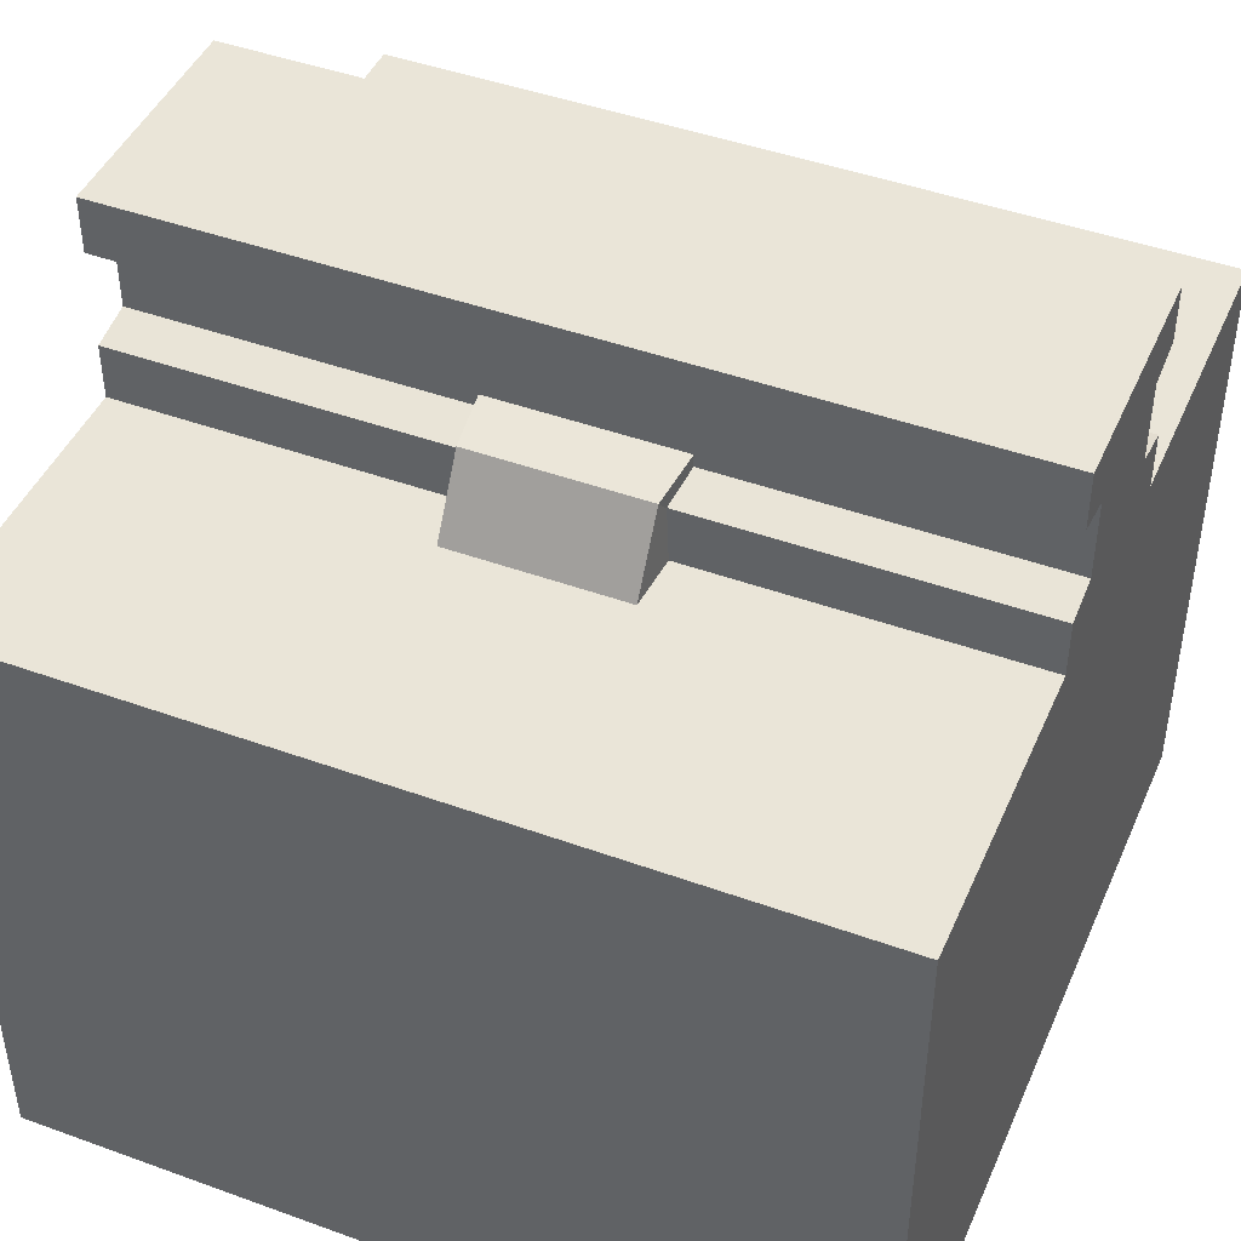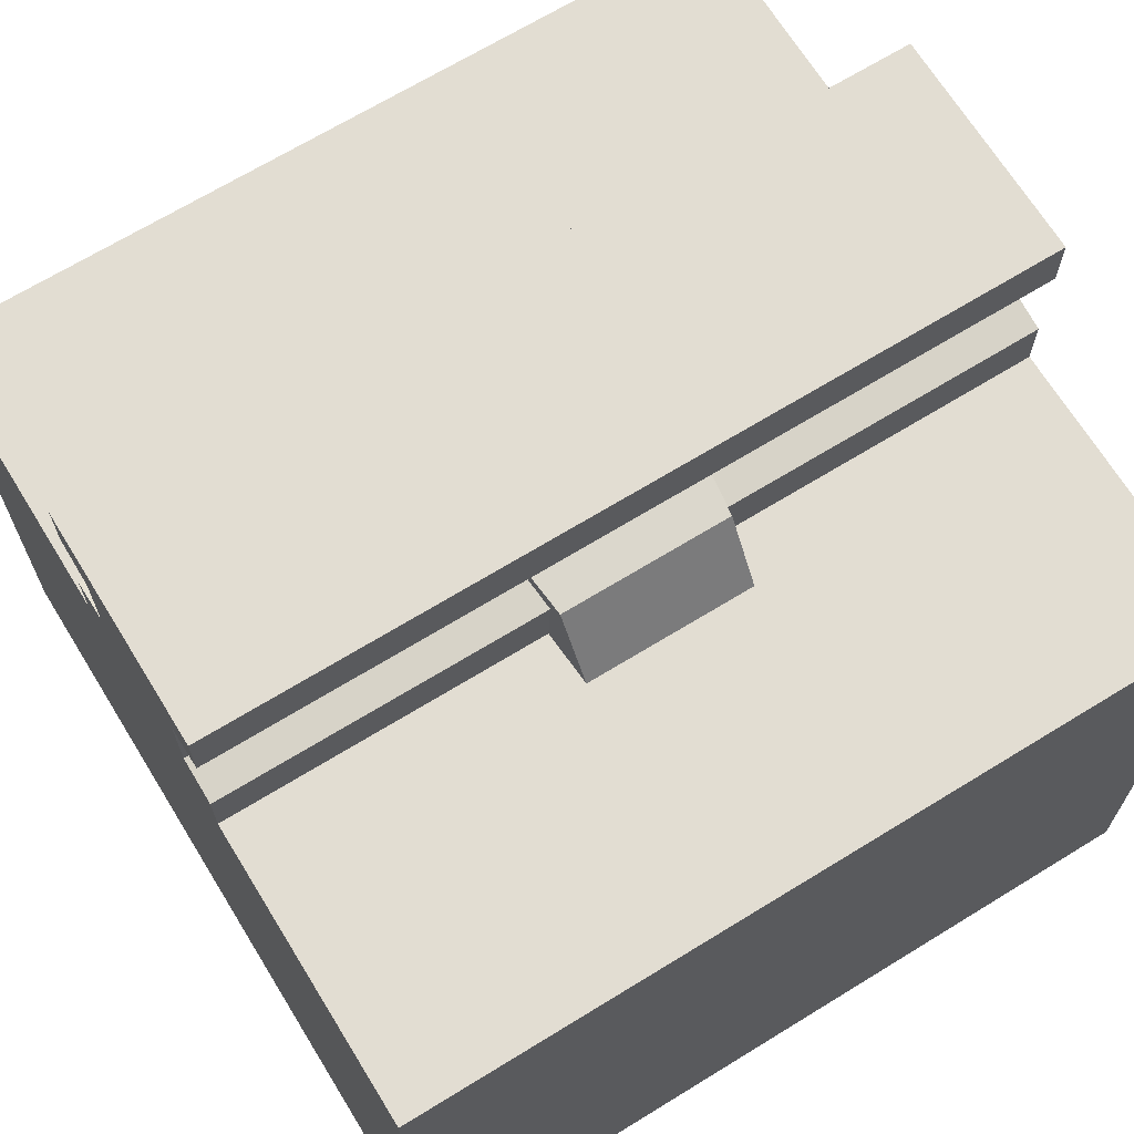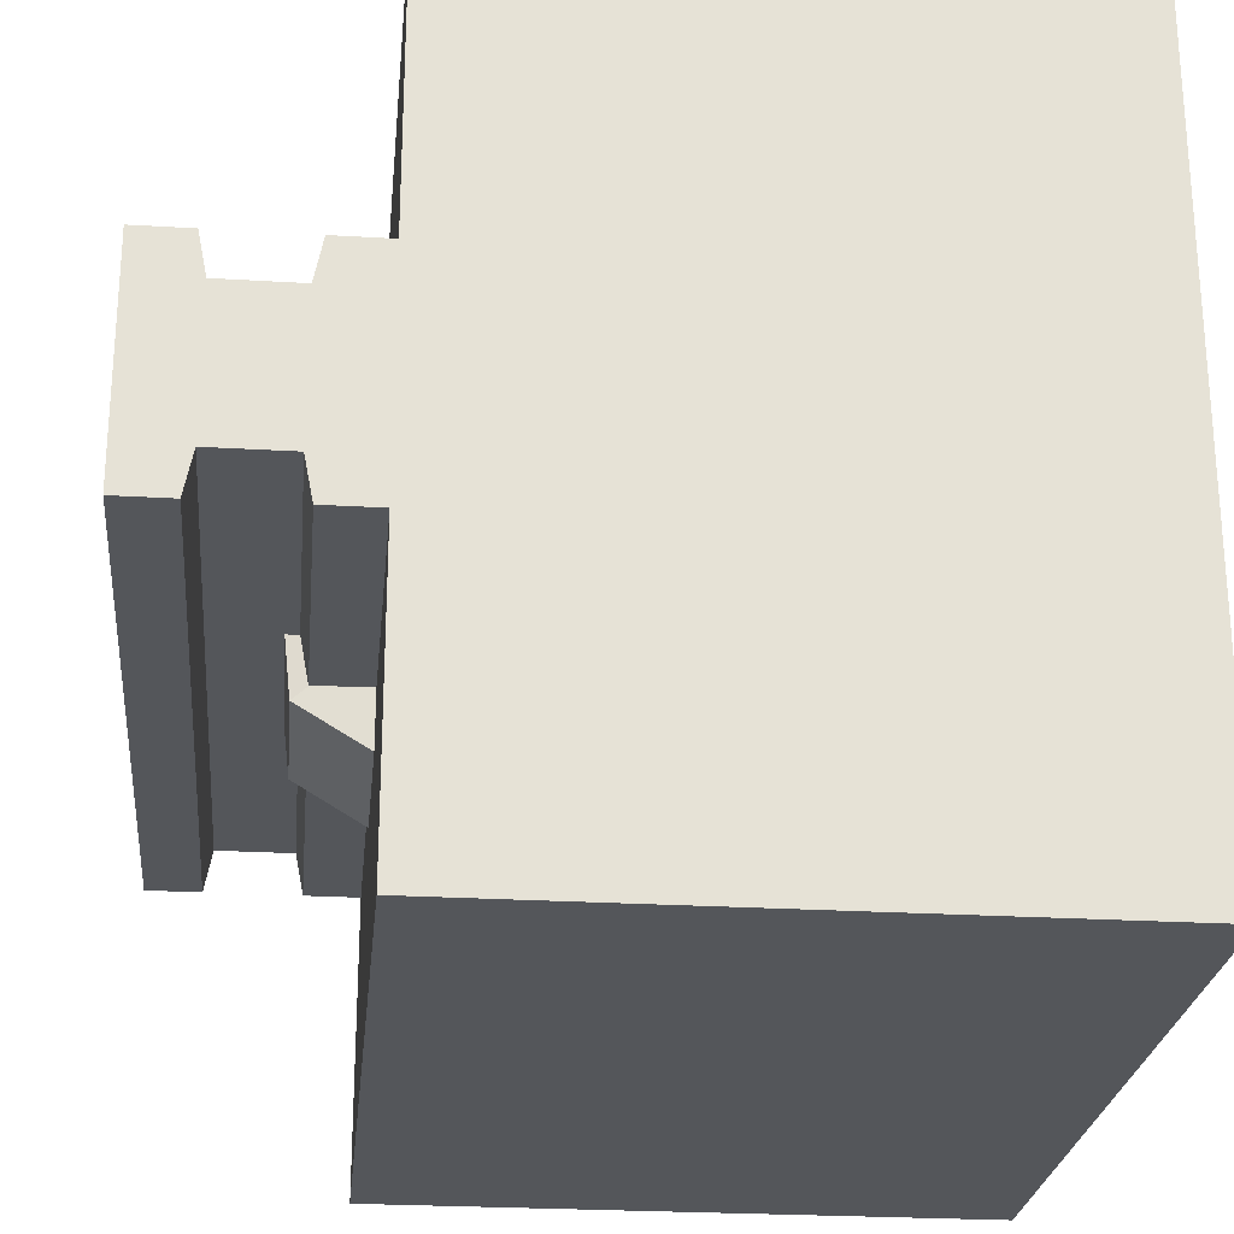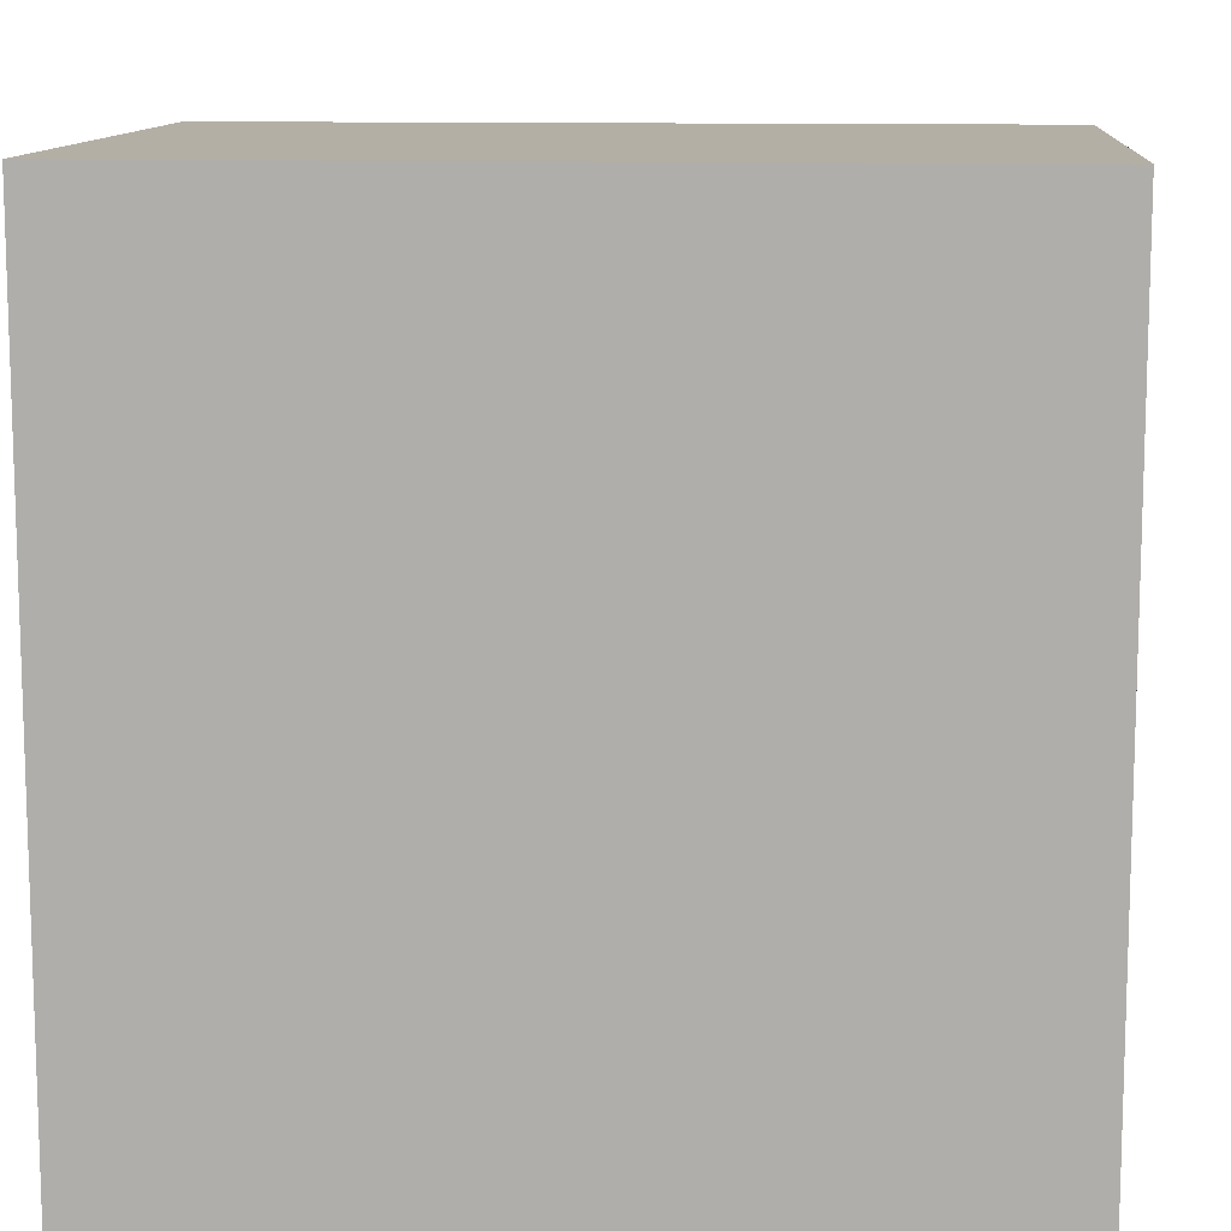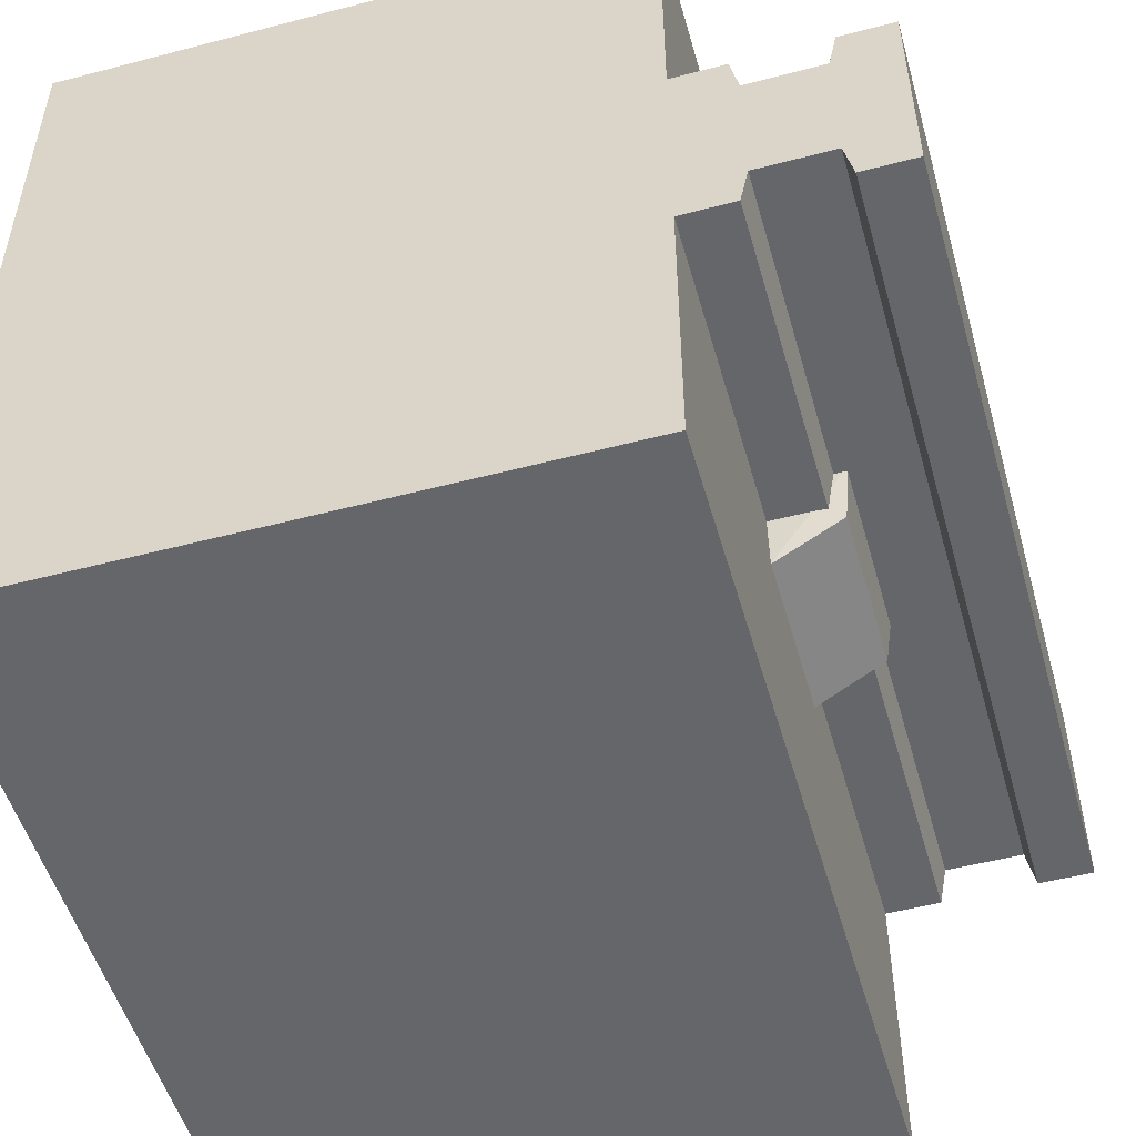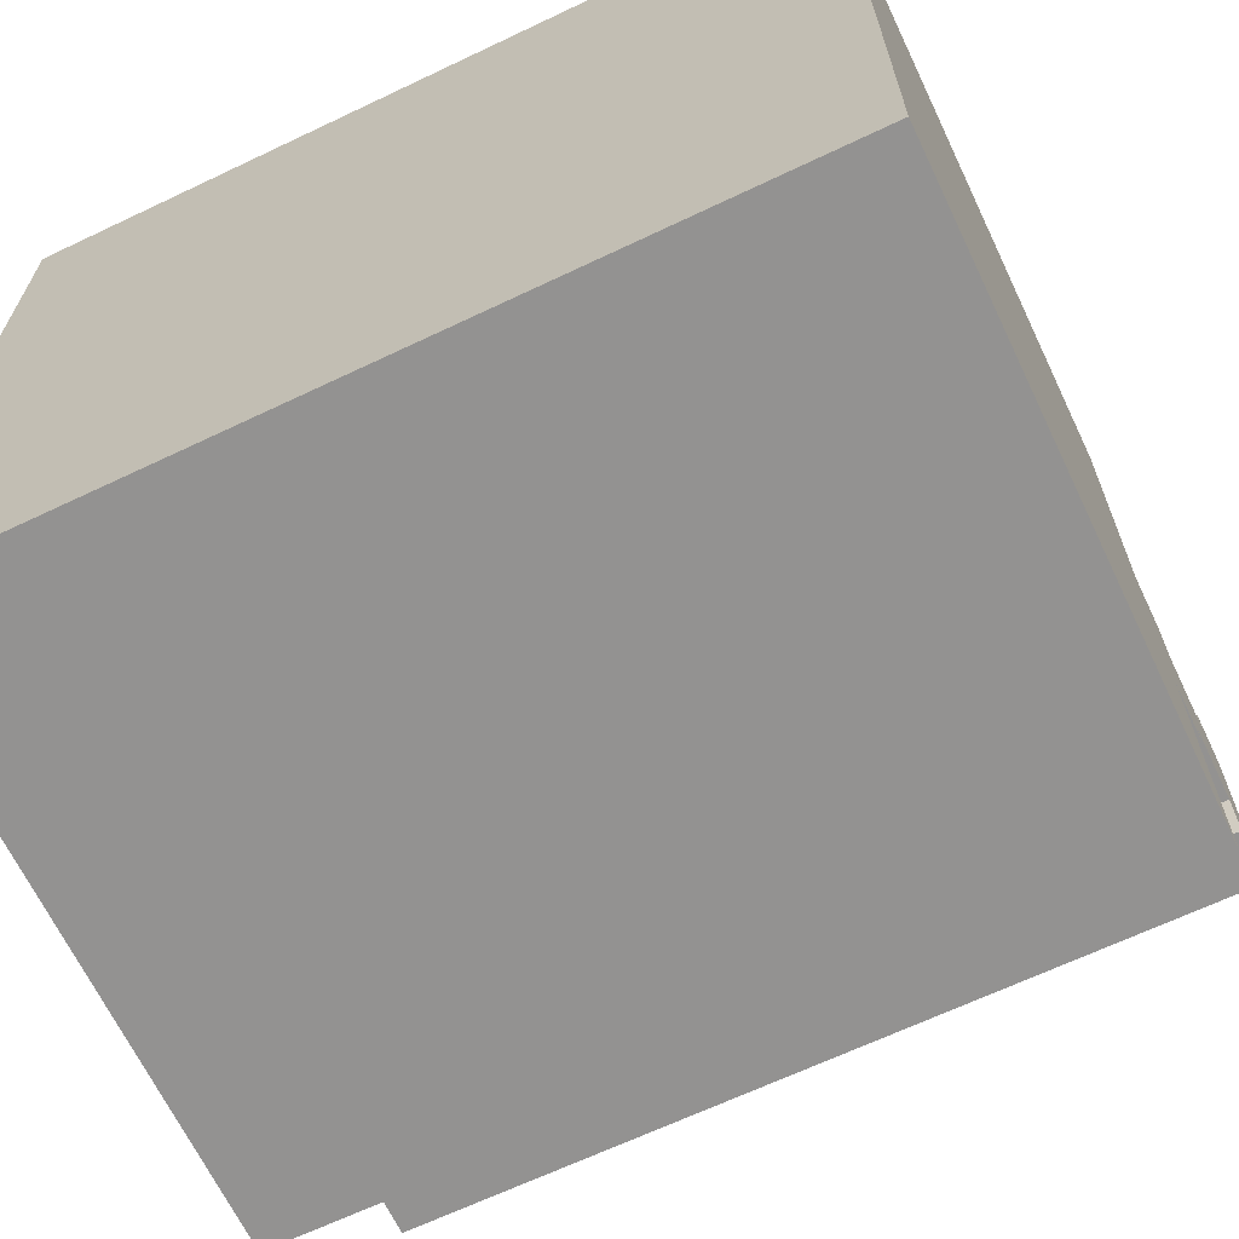
<metadata>
{"format":"obj","ext":"obj","renderer":"f3d","projection":"perspective","resolution":1024,"background":"white","views":[{"elev":45.0,"azim":-157.2,"up":"+Y"},{"elev":68.2,"azim":-31.6,"up":"+Y"},{"elev":-25.1,"azim":-95.6,"up":"+Z"},{"elev":11.3,"azim":4.5,"up":"+Z"},{"elev":-51.8,"azim":105.8,"up":"+Z"},{"elev":-66.4,"azim":25.5,"up":"+Z"}]}
</metadata>
<code>
g D45_RAIL_01T
v -0.5 -0.5 0.5
v 0.5 -0.5 -0.5
v -0.5 -0.5 -0.5
v 0.5 -0.5 0.5
v -0.5 0.25 0.5
v 0.5 0.25 -0.5
v 0.5 0.25 0.5
v -0.5 0.25 -0.5
v -0.5 -0.5 0.5
v 0.5 0.25 0.5
v 0.5 -0.5 0.5
v -0.5 0.25 0.5
v 0.5 -0.5 0.5
v 0.5 0.25 -0.5
v 0.5 -0.5 -0.5
v 0.5 0.25 0.5
v 0.5 -0.5 -0.5
v -0.5 0.25 -0.5
v -0.5 -0.5 -0.5
v 0.5 0.25 -0.5
v -0.5 -0.5 -0.5
v -0.5 0.25 0.5
v -0.5 -0.5 0.5
v -0.5 0.25 -0.5
v 0.1032 0.2479 0.2072
v -0.1032 0.3351 0.1546
v 0.1032 0.3351 0.1546
v -0.1032 0.2479 0.2072
v -0.1117 0.3435 0.08015
v 0.1032 0.3351 0.1546
v -0.1032 0.3351 0.1546
v 0.1117 0.3435 0.08015
v -0.1032 0.3351 0.1546
v -0.1117 0.2479 0.08015
v -0.1117 0.3435 0.08015
v -0.1117 0.2479 0.08015
v -0.1032 0.3351 0.1546
v -0.1032 0.2479 0.2072
v 0.1117 0.3435 0.08015
v 0.1032 0.2479 0.2072
v 0.1032 0.3351 0.1546
v 0.1032 0.2479 0.2072
v 0.1117 0.3435 0.08015
v 0.1117 0.2479 0.08015
v 0.5 0.5 -0.1385
v -0.5 0.5 0.1385
v -0.5 0.5 -0.1385
v 0.5 0.5 0.1385
v -0.5 0.5 -0.1385
v 0.5 0.4329 -0.1385
v 0.5 0.5 -0.1385
v -0.5 0.4329 -0.1385
v 0.5 0.25 -0.1385
v -0.5 0.3171 -0.1385
v -0.5 0.25 -0.1385
v 0.5 0.3171 -0.1385
v 0.5 0.5 0.1385
v -0.5 0.4329 0.1385
v -0.5 0.5 0.1385
v 0.5 0.4329 0.1385
v -0.5 0.25 0.1385
v 0.5 0.3171 0.1385
v 0.5 0.25 0.1385
v -0.5 0.3171 0.1385
v 0.5 0.4225 -0.08644
v -0.5 0.4329 -0.1385
v -0.5 0.4225 -0.08644
v 0.5 0.4329 -0.1385
v 0.5 0.3275 0.08644
v -0.5 0.3171 0.1385
v -0.5 0.3275 0.08644
v 0.5 0.3171 0.1385
v 0.5 0.4329 0.1385
v -0.5 0.4225 0.08644
v -0.5 0.4329 0.1385
v 0.5 0.4225 0.08644
v 0.5 0.3275 0.08644
v -0.5 0.4225 0.08644
v 0.5 0.4225 0.08644
v -0.5 0.3275 0.08644
v 0.5 0.3171 -0.1385
v -0.5 0.3275 -0.08644
v -0.5 0.3171 -0.1385
v 0.5 0.3275 -0.08644
v 0.5 0.4225 -0.08644
v -0.5 0.3275 -0.08644
v 0.5 0.3275 -0.08644
v -0.5 0.4225 -0.08644
v -0.5 0.25 0.1385
v -0.5 0.3275 0.08644
v -0.5 0.3171 0.1385
v -0.5 0.4225 -0.08644
v -0.5 0.4225 0.08644
v -0.5 0.5 0.1385
v -0.5 0.4329 0.1385
v -0.5 0.4329 -0.1385
v -0.5 0.5 -0.1385
v -0.5 0.3275 -0.08644
v -0.5 0.3171 -0.1385
v -0.5 0.25 -0.1385
v 0.5 0.25 -0.1385
v 0.5 0.3275 -0.08644
v 0.5 0.3171 -0.1385
v 0.5 0.4225 0.08644
v 0.5 0.4225 -0.08644
v 0.5 0.5 -0.1385
v 0.5 0.4329 -0.1385
v 0.5 0.4329 0.1385
v 0.5 0.5 0.1385
v 0.5 0.3275 0.08644
v 0.5 0.3171 0.1385
v 0.5 0.25 0.1385
v 0.1032 0.2479 -0.2072
v -0.1032 0.3351 -0.1546
v -0.1032 0.2479 -0.2072
v 0.1032 0.3351 -0.1546
v -0.1117 0.3435 -0.08015
v 0.1032 0.3351 -0.1546
v 0.1117 0.3435 -0.08015
v -0.1032 0.3351 -0.1546
v -0.1032 0.3351 -0.1546
v -0.1117 0.2479 -0.08015
v -0.1032 0.2479 -0.2072
v -0.1117 0.2479 -0.08015
v -0.1032 0.3351 -0.1546
v -0.1117 0.3435 -0.08015
v 0.1117 0.3435 -0.08015
v 0.1032 0.2479 -0.2072
v 0.1117 0.2479 -0.08015
v 0.1032 0.2479 -0.2072
v 0.1117 0.3435 -0.08015
v 0.1032 0.3351 -0.1546
f 1 3 2
f 2 4 1
f 5 7 6
f 6 8 5
f 9 11 10
f 10 12 9
f 13 15 14
f 14 16 13
f 17 19 18
f 18 20 17
f 21 23 22
f 22 24 21
f 25 27 26
f 26 28 25
f 29 31 30
f 30 32 29
f 33 35 34
f 36 38 37
f 39 41 40
f 42 44 43
f 45 47 46
f 46 48 45
f 49 51 50
f 50 52 49
f 53 55 54
f 54 56 53
f 57 59 58
f 58 60 57
f 61 63 62
f 62 64 61
f 65 67 66
f 66 68 65
f 69 71 70
f 70 72 69
f 73 75 74
f 74 76 73
f 77 79 78
f 78 80 77
f 81 83 82
f 82 84 81
f 85 87 86
f 86 88 85
f 89 91 90
f 89 90 92
f 90 93 92
f 93 94 92
f 93 95 94
f 94 96 92
f 94 97 96
f 89 92 98
f 89 98 99
f 89 99 100
f 101 103 102
f 101 102 104
f 102 105 104
f 105 106 104
f 105 107 106
f 106 108 104
f 106 109 108
f 101 104 110
f 101 110 111
f 101 111 112
f 113 115 114
f 114 116 113
f 117 119 118
f 118 120 117
f 121 123 122
f 124 126 125
f 127 129 128
f 130 132 131

</code>
